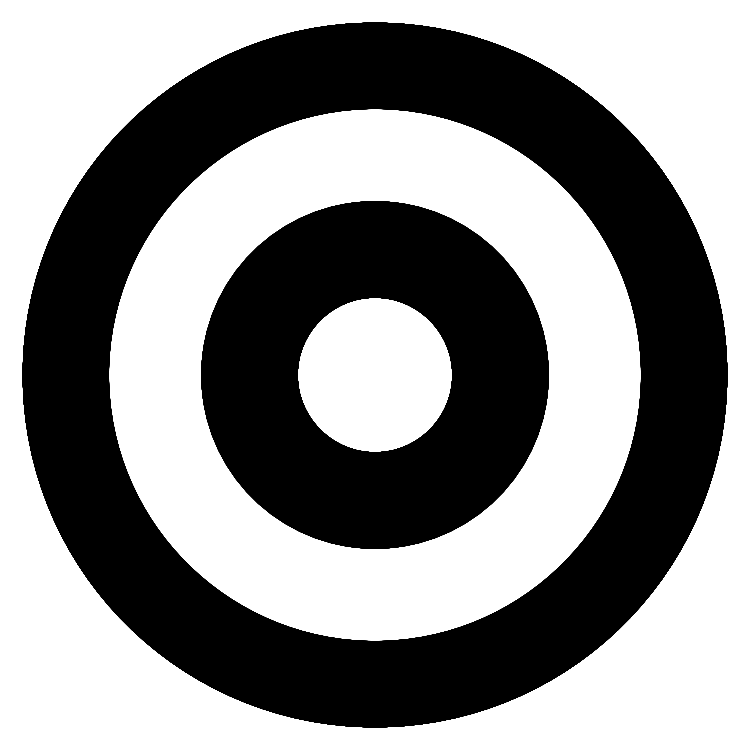
<metadata>
{"format":"dxf","ext":"dxf","renderer":"ezdxf+matplotlib","layout":"modelspace","background":"white","min_lineweight":24,"dpi":150}
</metadata>
<code>
0
SECTION
2
ENTITIES
0
CIRCLE
8
Body
10
0
20
0
40
7.214
0
CIRCLE
8
Body
10
0
20
0
40
7.8
0
LINE
8
Body
10
7.214
20
0
30
-3.331e-16
11
7.114
21
0
31
0.1
0
CIRCLE
8
Body
10
0
20
0
40
7.214
0
CIRCLE
8
Body
10
0
20
0
40
7.114
0
LINE
8
Body
10
7.214
20
0
30
-3.331e-16
11
7.114
21
0
31
0.1
0
LINE
8
Body
10
8
20
0
30
0.2
11
7.8
21
0
31
2.776e-17
0
CIRCLE
8
Body
10
0
20
0
40
8
0
CIRCLE
8
Body
10
0
20
0
40
7.8
0
LINE
8
Body
10
8
20
0
30
0.2
11
7.8
21
0
31
2.776e-17
0
LINE
8
Body
10
7.114
20
0
30
0.1
11
7.114
21
0
31
0.3
0
CIRCLE
8
Body
10
0
20
0
40
7.114
0
CIRCLE
8
Body
10
0
20
0
40
7.114
0
LINE
8
Body
10
7.114
20
0
30
0.1
11
7.114
21
0
31
0.3
0
LINE
8
Body
10
8
20
-1.96e-15
30
0.2
11
8
21
-1.96e-15
31
4.8
0
CIRCLE
8
Body
10
0
20
0
40
8
0
CIRCLE
8
Body
10
0
20
0
40
8
0
LINE
8
Body
10
8
20
-1.96e-15
30
0.2
11
8
21
-1.96e-15
31
4.8
0
CIRCLE
8
Body
10
0
20
0
40
7.114
0
CIRCLE
8
Body
10
0
20
0
40
3.635
0
LINE
8
Body
10
8
20
0
30
4.8
11
7.8
21
0
31
5
0
CIRCLE
8
Body
10
0
20
0
40
8
0
CIRCLE
8
Body
10
0
20
0
40
7.8
0
LINE
8
Body
10
8
20
0
30
4.8
11
7.8
21
0
31
5
0
LINE
8
Body
10
3.635
20
0
30
0
11
3.635
21
0
31
0.3
0
LINE
8
Body
10
3.635
20
0
30
0
11
3.635
21
0
31
0.3
0
CIRCLE
8
Body
10
0
20
0
40
3.635
0
CIRCLE
8
Body
10
0
20
0
40
3.635
0
CIRCLE
8
Body
10
0
20
0
40
7.271
0
CIRCLE
8
Body
10
0
20
0
40
7.8
0
CIRCLE
8
Body
10
0
20
0
40
3.635
0
CIRCLE
8
Body
10
0
20
0
40
2.7
0
LINE
8
Body
10
7.271
20
0
30
5
11
7.171
21
0
31
4.9
0
CIRCLE
8
Body
10
0
20
0
40
7.271
0
CIRCLE
8
Body
10
0
20
0
40
7.171
0
LINE
8
Body
10
7.271
20
0
30
5
11
7.171
21
0
31
4.9
0
LINE
8
Body
10
2.7
20
0
30
2.776e-17
11
2.5
21
0
31
0.2
0
CIRCLE
8
Body
10
0
20
0
40
2.7
0
CIRCLE
8
Body
10
0
20
0
40
2.5
0
LINE
8
Body
10
2.7
20
0
30
2.776e-17
11
2.5
21
0
31
0.2
0
LINE
8
Body
10
7.171
20
0
30
4.9
11
7.171
21
0
31
4.7
0
CIRCLE
8
Body
10
0
20
0
40
7.171
0
CIRCLE
8
Body
10
0
20
0
40
7.171
0
LINE
8
Body
10
7.171
20
0
30
4.9
11
7.171
21
0
31
4.7
0
LINE
8
Body
10
2.5
20
-6.1e-16
30
0.2
11
2.5
21
-6.1e-16
31
4.8
0
CIRCLE
8
Body
10
0
20
0
40
2.5
0
CIRCLE
8
Body
10
0
20
0
40
2.5
0
LINE
8
Body
10
2.5
20
-6.1e-16
30
0.2
11
2.5
21
-6.1e-16
31
4.8
0
CIRCLE
8
Body
10
0
20
0
40
7.171
0
CIRCLE
8
Body
10
0
20
0
40
3.208
0
LINE
8
Body
10
2.7
20
0
30
5
11
2.5
21
0
31
4.8
0
CIRCLE
8
Body
10
0
20
0
40
2.7
0
CIRCLE
8
Body
10
0
20
0
40
2.5
0
LINE
8
Body
10
2.7
20
0
30
5
11
2.5
21
0
31
4.8
0
LINE
8
Body
10
3.208
20
0
30
5
11
3.208
21
0
31
4.7
0
LINE
8
Body
10
3.208
20
0
30
5
11
3.208
21
0
31
4.7
0
CIRCLE
8
Body
10
0
20
0
40
3.208
0
CIRCLE
8
Body
10
0
20
0
40
3.208
0
CIRCLE
8
Body
10
0
20
0
40
3.208
0
CIRCLE
8
Body
10
0
20
0
40
2.7
0
LINE
8
Cylinder
10
8
20
-1.96e-15
30
0
11
8
21
-1.96e-15
31
5
0
LINE
8
Cylinder
10
8
20
-1.96e-15
30
0
11
8
21
-1.96e-15
31
5
0
CIRCLE
8
Cylinder
10
0
20
0
40
8
0
CIRCLE
8
Cylinder
10
0
20
0
40
8
0
CIRCLE
8
Cylinder
10
0
20
0
40
8
0
CIRCLE
8
Cylinder
10
0
20
0
40
8
0
LINE
8
Cylinder001
10
8
20
-1.96e-15
30
0
11
8
21
-1.96e-15
31
5
0
LINE
8
Cylinder001
10
8
20
-1.96e-15
30
0
11
8
21
-1.96e-15
31
5
0
CIRCLE
8
Cylinder001
10
0
20
0
40
8
0
CIRCLE
8
Cylinder001
10
0
20
0
40
8
0
CIRCLE
8
Cylinder001
10
0
20
0
40
8
0
CIRCLE
8
Cylinder001
10
0
20
0
40
2.5
0
CIRCLE
8
Cylinder001
10
0
20
0
40
8
0
CIRCLE
8
Cylinder001
10
0
20
0
40
2.5
0
CIRCLE
8
Cylinder001
10
0
20
0
40
2.5
0
LINE
8
Cylinder001
10
2.5
20
-6.1e-16
30
0
11
2.5
21
-6.1e-16
31
5
0
CIRCLE
8
Cylinder001
10
0
20
0
40
2.5
0
LINE
8
Cylinder001
10
2.5
20
-6.1e-16
30
0
11
2.5
21
-6.1e-16
31
5
0
LINE
8
Chamfer
10
8
20
-1.96e-15
30
0.2
11
8
21
-1.96e-15
31
4.8
0
CIRCLE
8
Chamfer
10
0
20
0
40
8
0
CIRCLE
8
Chamfer
10
0
20
0
40
8
0
LINE
8
Chamfer
10
8
20
-1.96e-15
30
0.2
11
8
21
-1.96e-15
31
4.8
0
LINE
8
Chamfer
10
8
20
0
30
0.2
11
7.8
21
0
31
2.776e-17
0
CIRCLE
8
Chamfer
10
0
20
0
40
8
0
CIRCLE
8
Chamfer
10
0
20
0
40
7.8
0
LINE
8
Chamfer
10
8
20
0
30
0.2
11
7.8
21
0
31
2.776e-17
0
LINE
8
Chamfer
10
8
20
0
30
4.8
11
7.8
21
0
31
5
0
CIRCLE
8
Chamfer
10
0
20
0
40
8
0
CIRCLE
8
Chamfer
10
0
20
0
40
7.8
0
LINE
8
Chamfer
10
8
20
0
30
4.8
11
7.8
21
0
31
5
0
CIRCLE
8
Chamfer
10
0
20
0
40
7.8
0
CIRCLE
8
Chamfer
10
0
20
0
40
2.7
0
CIRCLE
8
Chamfer
10
0
20
0
40
7.8
0
CIRCLE
8
Chamfer
10
0
20
0
40
2.7
0
LINE
8
Chamfer
10
2.7
20
0
30
2.776e-17
11
2.5
21
0
31
0.2
0
CIRCLE
8
Chamfer
10
0
20
0
40
2.7
0
CIRCLE
8
Chamfer
10
0
20
0
40
2.5
0
LINE
8
Chamfer
10
2.7
20
0
30
2.776e-17
11
2.5
21
0
31
0.2
0
LINE
8
Chamfer
10
2.7
20
0
30
5
11
2.5
21
0
31
4.8
0
CIRCLE
8
Chamfer
10
0
20
0
40
2.7
0
CIRCLE
8
Chamfer
10
0
20
0
40
2.5
0
LINE
8
Chamfer
10
2.7
20
0
30
5
11
2.5
21
0
31
4.8
0
LINE
8
Chamfer
10
2.5
20
-6.1e-16
30
0.2
11
2.5
21
-6.1e-16
31
4.8
0
CIRCLE
8
Chamfer
10
0
20
0
40
2.5
0
CIRCLE
8
Chamfer
10
0
20
0
40
2.5
0
LINE
8
Chamfer
10
2.5
20
-6.1e-16
30
0.2
11
2.5
21
-6.1e-16
31
4.8
0
CIRCLE
8
Sketch
10
0
20
0
40
3.208
0
CIRCLE
8
Sketch
10
0
20
0
40
7.171
0
LINE
8
Pocket
10
8
20
-1.96e-15
30
0.2
11
8
21
-1.96e-15
31
4.8
0
CIRCLE
8
Pocket
10
0
20
0
40
8
0
CIRCLE
8
Pocket
10
0
20
0
40
8
0
LINE
8
Pocket
10
8
20
-1.96e-15
30
0.2
11
8
21
-1.96e-15
31
4.8
0
LINE
8
Pocket
10
8
20
0
30
0.2
11
7.8
21
0
31
2.776e-17
0
CIRCLE
8
Pocket
10
0
20
0
40
8
0
CIRCLE
8
Pocket
10
0
20
0
40
7.8
0
LINE
8
Pocket
10
8
20
0
30
0.2
11
7.8
21
0
31
2.776e-17
0
LINE
8
Pocket
10
8
20
0
30
4.8
11
7.8
21
0
31
5
0
CIRCLE
8
Pocket
10
0
20
0
40
8
0
CIRCLE
8
Pocket
10
0
20
0
40
7.8
0
LINE
8
Pocket
10
8
20
0
30
4.8
11
7.8
21
0
31
5
0
CIRCLE
8
Pocket
10
0
20
0
40
7.8
0
CIRCLE
8
Pocket
10
0
20
0
40
2.7
0
CIRCLE
8
Pocket
10
0
20
0
40
7.8
0
CIRCLE
8
Pocket
10
0
20
0
40
7.171
0
LINE
8
Pocket
10
2.7
20
0
30
2.776e-17
11
2.5
21
0
31
0.2
0
CIRCLE
8
Pocket
10
0
20
0
40
2.7
0
CIRCLE
8
Pocket
10
0
20
0
40
2.5
0
LINE
8
Pocket
10
2.7
20
0
30
2.776e-17
11
2.5
21
0
31
0.2
0
LINE
8
Pocket
10
7.171
20
0
30
5
11
7.171
21
0
31
4.7
0
LINE
8
Pocket
10
7.171
20
0
30
5
11
7.171
21
0
31
4.7
0
CIRCLE
8
Pocket
10
0
20
0
40
7.171
0
CIRCLE
8
Pocket
10
0
20
0
40
7.171
0
LINE
8
Pocket
10
2.5
20
-6.1e-16
30
0.2
11
2.5
21
-6.1e-16
31
4.8
0
CIRCLE
8
Pocket
10
0
20
0
40
2.5
0
CIRCLE
8
Pocket
10
0
20
0
40
2.5
0
LINE
8
Pocket
10
2.5
20
-6.1e-16
30
0.2
11
2.5
21
-6.1e-16
31
4.8
0
CIRCLE
8
Pocket
10
0
20
0
40
7.171
0
CIRCLE
8
Pocket
10
0
20
0
40
3.208
0
LINE
8
Pocket
10
2.7
20
0
30
5
11
2.5
21
0
31
4.8
0
CIRCLE
8
Pocket
10
0
20
0
40
2.7
0
CIRCLE
8
Pocket
10
0
20
0
40
2.5
0
LINE
8
Pocket
10
2.7
20
0
30
5
11
2.5
21
0
31
4.8
0
LINE
8
Pocket
10
3.208
20
0
30
5
11
3.208
21
0
31
4.7
0
LINE
8
Pocket
10
3.208
20
0
30
5
11
3.208
21
0
31
4.7
0
CIRCLE
8
Pocket
10
0
20
0
40
3.208
0
CIRCLE
8
Pocket
10
0
20
0
40
3.208
0
CIRCLE
8
Pocket
10
0
20
0
40
3.208
0
CIRCLE
8
Pocket
10
0
20
0
40
2.7
0
CIRCLE
8
Sketch001
10
0
20
0
40
3.635
0
CIRCLE
8
Sketch001
10
0
20
0
40
7.114
0
LINE
8
Pocket001
10
8
20
-1.96e-15
30
0.2
11
8
21
-1.96e-15
31
4.8
0
CIRCLE
8
Pocket001
10
0
20
0
40
8
0
CIRCLE
8
Pocket001
10
0
20
0
40
8
0
LINE
8
Pocket001
10
8
20
-1.96e-15
30
0.2
11
8
21
-1.96e-15
31
4.8
0
LINE
8
Pocket001
10
8
20
0
30
0.2
11
7.8
21
0
31
2.776e-17
0
CIRCLE
8
Pocket001
10
0
20
0
40
8
0
CIRCLE
8
Pocket001
10
0
20
0
40
7.8
0
LINE
8
Pocket001
10
8
20
0
30
0.2
11
7.8
21
0
31
2.776e-17
0
LINE
8
Pocket001
10
8
20
0
30
4.8
11
7.8
21
0
31
5
0
CIRCLE
8
Pocket001
10
0
20
0
40
8
0
CIRCLE
8
Pocket001
10
0
20
0
40
7.8
0
LINE
8
Pocket001
10
8
20
0
30
4.8
11
7.8
21
0
31
5
0
CIRCLE
8
Pocket001
10
0
20
0
40
7.8
0
CIRCLE
8
Pocket001
10
0
20
0
40
7.114
0
CIRCLE
8
Pocket001
10
0
20
0
40
7.8
0
CIRCLE
8
Pocket001
10
0
20
0
40
7.171
0
LINE
8
Pocket001
10
7.114
20
0
30
0
11
7.114
21
0
31
0.3
0
LINE
8
Pocket001
10
7.114
20
0
30
0
11
7.114
21
0
31
0.3
0
CIRCLE
8
Pocket001
10
0
20
0
40
7.114
0
CIRCLE
8
Pocket001
10
0
20
0
40
7.114
0
LINE
8
Pocket001
10
7.171
20
0
30
5
11
7.171
21
0
31
4.7
0
LINE
8
Pocket001
10
7.171
20
0
30
5
11
7.171
21
0
31
4.7
0
CIRCLE
8
Pocket001
10
0
20
0
40
7.171
0
CIRCLE
8
Pocket001
10
0
20
0
40
7.171
0
CIRCLE
8
Pocket001
10
0
20
0
40
7.114
0
CIRCLE
8
Pocket001
10
0
20
0
40
3.635
0
CIRCLE
8
Pocket001
10
0
20
0
40
7.171
0
CIRCLE
8
Pocket001
10
0
20
0
40
3.208
0
LINE
8
Pocket001
10
3.635
20
0
30
0
11
3.635
21
0
31
0.3
0
LINE
8
Pocket001
10
3.635
20
0
30
0
11
3.635
21
0
31
0.3
0
CIRCLE
8
Pocket001
10
0
20
0
40
3.635
0
CIRCLE
8
Pocket001
10
0
20
0
40
3.635
0
LINE
8
Pocket001
10
3.208
20
0
30
5
11
3.208
21
0
31
4.7
0
LINE
8
Pocket001
10
3.208
20
0
30
5
11
3.208
21
0
31
4.7
0
CIRCLE
8
Pocket001
10
0
20
0
40
3.208
0
CIRCLE
8
Pocket001
10
0
20
0
40
3.208
0
CIRCLE
8
Pocket001
10
0
20
0
40
3.635
0
CIRCLE
8
Pocket001
10
0
20
0
40
2.7
0
CIRCLE
8
Pocket001
10
0
20
0
40
3.208
0
CIRCLE
8
Pocket001
10
0
20
0
40
2.7
0
LINE
8
Pocket001
10
2.7
20
0
30
2.776e-17
11
2.5
21
0
31
0.2
0
CIRCLE
8
Pocket001
10
0
20
0
40
2.7
0
CIRCLE
8
Pocket001
10
0
20
0
40
2.5
0
LINE
8
Pocket001
10
2.7
20
0
30
2.776e-17
11
2.5
21
0
31
0.2
0
LINE
8
Pocket001
10
2.7
20
0
30
5
11
2.5
21
0
31
4.8
0
CIRCLE
8
Pocket001
10
0
20
0
40
2.7
0
CIRCLE
8
Pocket001
10
0
20
0
40
2.5
0
LINE
8
Pocket001
10
2.7
20
0
30
5
11
2.5
21
0
31
4.8
0
LINE
8
Pocket001
10
2.5
20
-6.1e-16
30
0.2
11
2.5
21
-6.1e-16
31
4.8
0
CIRCLE
8
Pocket001
10
0
20
0
40
2.5
0
CIRCLE
8
Pocket001
10
0
20
0
40
2.5
0
LINE
8
Pocket001
10
2.5
20
-6.1e-16
30
0.2
11
2.5
21
-6.1e-16
31
4.8
0
CIRCLE
8
Chamfer001
10
0
20
0
40
7.214
0
CIRCLE
8
Chamfer001
10
0
20
0
40
7.8
0
LINE
8
Chamfer001
10
7.214
20
0
30
-3.331e-16
11
7.114
21
0
31
0.1
0
CIRCLE
8
Chamfer001
10
0
20
0
40
7.214
0
CIRCLE
8
Chamfer001
10
0
20
0
40
7.114
0
LINE
8
Chamfer001
10
7.214
20
0
30
-3.331e-16
11
7.114
21
0
31
0.1
0
LINE
8
Chamfer001
10
8
20
0
30
0.2
11
7.8
21
0
31
2.776e-17
0
CIRCLE
8
Chamfer001
10
0
20
0
40
8
0
CIRCLE
8
Chamfer001
10
0
20
0
40
7.8
0
LINE
8
Chamfer001
10
8
20
0
30
0.2
11
7.8
21
0
31
2.776e-17
0
LINE
8
Chamfer001
10
7.114
20
0
30
0.1
11
7.114
21
0
31
0.3
0
CIRCLE
8
Chamfer001
10
0
20
0
40
7.114
0
CIRCLE
8
Chamfer001
10
0
20
0
40
7.114
0
LINE
8
Chamfer001
10
7.114
20
0
30
0.1
11
7.114
21
0
31
0.3
0
LINE
8
Chamfer001
10
8
20
-1.96e-15
30
0.2
11
8
21
-1.96e-15
31
4.8
0
CIRCLE
8
Chamfer001
10
0
20
0
40
8
0
CIRCLE
8
Chamfer001
10
0
20
0
40
8
0
LINE
8
Chamfer001
10
8
20
-1.96e-15
30
0.2
11
8
21
-1.96e-15
31
4.8
0
CIRCLE
8
Chamfer001
10
0
20
0
40
7.114
0
CIRCLE
8
Chamfer001
10
0
20
0
40
3.635
0
LINE
8
Chamfer001
10
8
20
0
30
4.8
11
7.8
21
0
31
5
0
CIRCLE
8
Chamfer001
10
0
20
0
40
8
0
CIRCLE
8
Chamfer001
10
0
20
0
40
7.8
0
LINE
8
Chamfer001
10
8
20
0
30
4.8
11
7.8
21
0
31
5
0
LINE
8
Chamfer001
10
3.635
20
0
30
0
11
3.635
21
0
31
0.3
0
LINE
8
Chamfer001
10
3.635
20
0
30
0
11
3.635
21
0
31
0.3
0
CIRCLE
8
Chamfer001
10
0
20
0
40
3.635
0
CIRCLE
8
Chamfer001
10
0
20
0
40
3.635
0
CIRCLE
8
Chamfer001
10
0
20
0
40
7.271
0
CIRCLE
8
Chamfer001
10
0
20
0
40
7.8
0
CIRCLE
8
Chamfer001
10
0
20
0
40
3.635
0
CIRCLE
8
Chamfer001
10
0
20
0
40
2.7
0
LINE
8
Chamfer001
10
7.271
20
0
30
5
11
7.171
21
0
31
4.9
0
CIRCLE
8
Chamfer001
10
0
20
0
40
7.271
0
CIRCLE
8
Chamfer001
10
0
20
0
40
7.171
0
LINE
8
Chamfer001
10
7.271
20
0
30
5
11
7.171
21
0
31
4.9
0
LINE
8
Chamfer001
10
2.7
20
0
30
2.776e-17
11
2.5
21
0
31
0.2
0
CIRCLE
8
Chamfer001
10
0
20
0
40
2.7
0
CIRCLE
8
Chamfer001
10
0
20
0
40
2.5
0
LINE
8
Chamfer001
10
2.7
20
0
30
2.776e-17
11
2.5
21
0
31
0.2
0
LINE
8
Chamfer001
10
7.171
20
0
30
4.9
11
7.171
21
0
31
4.7
0
CIRCLE
8
Chamfer001
10
0
20
0
40
7.171
0
CIRCLE
8
Chamfer001
10
0
20
0
40
7.171
0
LINE
8
Chamfer001
10
7.171
20
0
30
4.9
11
7.171
21
0
31
4.7
0
LINE
8
Chamfer001
10
2.5
20
-6.1e-16
30
0.2
11
2.5
21
-6.1e-16
31
4.8
0
CIRCLE
8
Chamfer001
10
0
20
0
40
2.5
0
CIRCLE
8
Chamfer001
10
0
20
0
40
2.5
0
LINE
8
Chamfer001
10
2.5
20
-6.1e-16
30
0.2
11
2.5
21
-6.1e-16
31
4.8
0
CIRCLE
8
Chamfer001
10
0
20
0
40
7.171
0
CIRCLE
8
Chamfer001
10
0
20
0
40
3.208
0
LINE
8
Chamfer001
10
2.7
20
0
30
5
11
2.5
21
0
31
4.8
0
CIRCLE
8
Chamfer001
10
0
20
0
40
2.7
0
CIRCLE
8
Chamfer001
10
0
20
0
40
2.5
0
LINE
8
Chamfer001
10
2.7
20
0
30
5
11
2.5
21
0
31
4.8
0
LINE
8
Chamfer001
10
3.208
20
0
30
5
11
3.208
21
0
31
4.7
0
LINE
8
Chamfer001
10
3.208
20
0
30
5
11
3.208
21
0
31
4.7
0
CIRCLE
8
Chamfer001
10
0
20
0
40
3.208
0
CIRCLE
8
Chamfer001
10
0
20
0
40
3.208
0
CIRCLE
8
Chamfer001
10
0
20
0
40
3.208
0
CIRCLE
8
Chamfer001
10
0
20
0
40
2.7
0
ENDSEC
0
EOF

</code>
